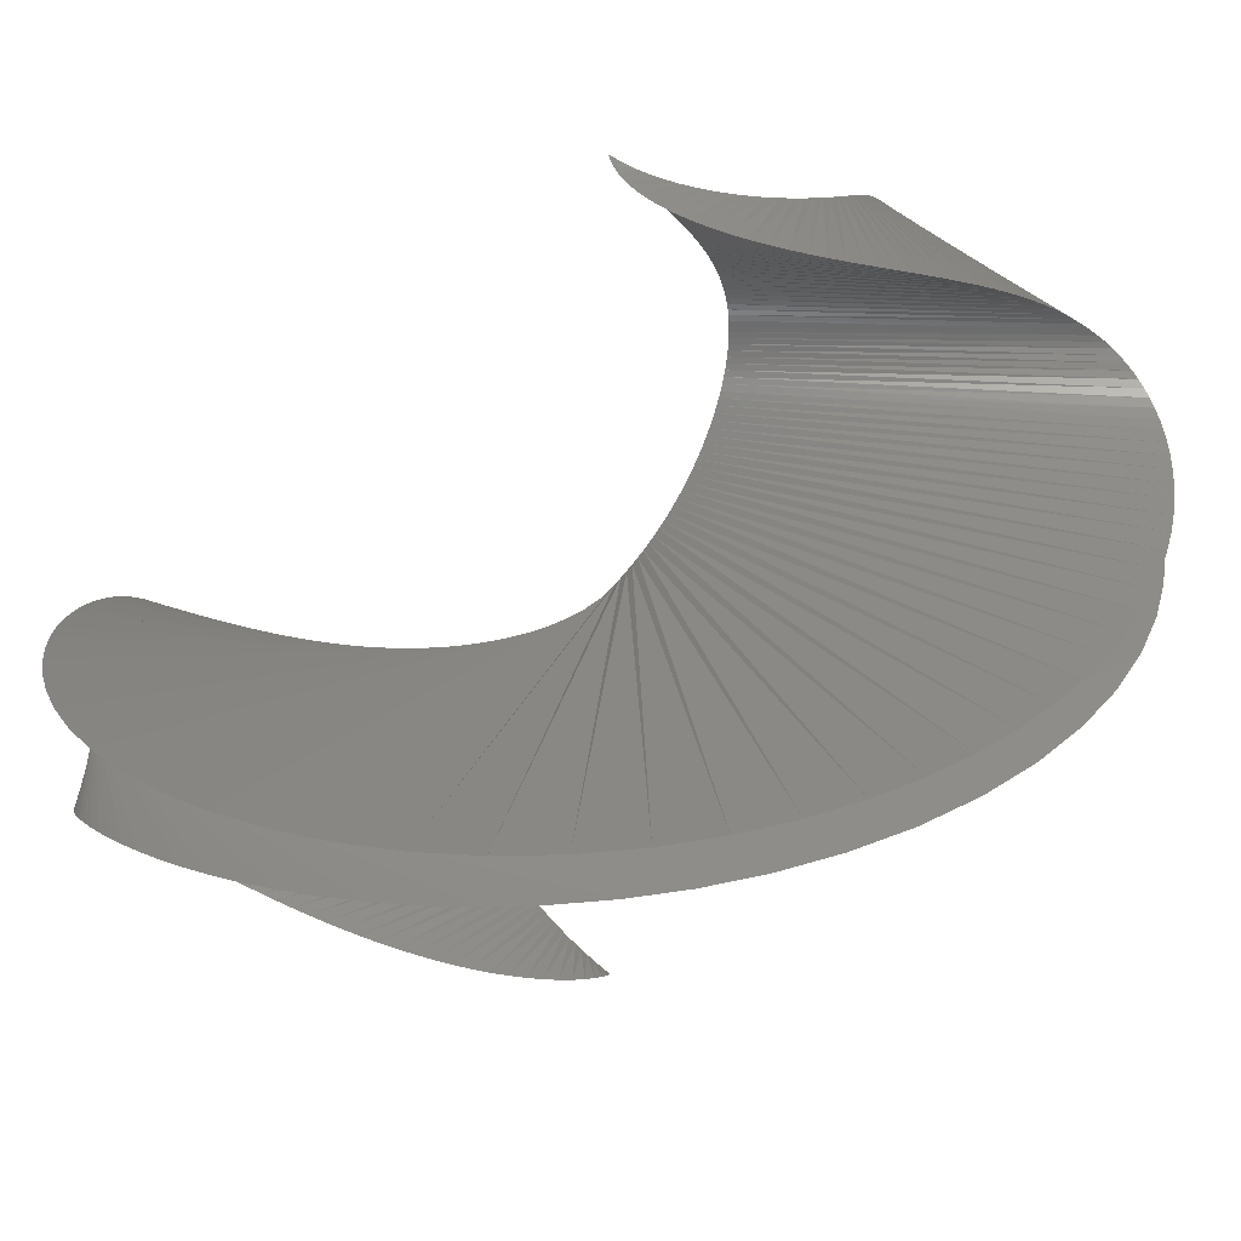
<metadata>
{"format":"stl","ext":"stl","renderer":"f3d","projection":"perspective","resolution":1024,"background":"white","views":[{"elev":28.3,"azim":79.7,"up":"+Z"}]}
</metadata>
<code>
# stl→obj: 433 verts, 862 faces
v -3.277 -11.44 -16.11
v -29.42 -36.1 -16.67
v -29.37 -36.66 -16.11
v 4.786 -46.33 -16.67
v 4.154 -45.94 -17.22
v -29.37 -35.56 -17.22
v -3.464 -11.59 -16.67
v -3.064 -11.28 -15.56
v 5.517 -46.65 -16.11
v 6.351 -46.92 -15.56
v -29.22 -37.25 -15.56
v -3.625 -11.72 -17.22
v -3.759 -11.82 -17.78
v 3.618 -45.49 -17.78
v -29.23 -35.04 -17.78
v -2.828 -11.09 -15
v 7.289 -47.11 -15
v -28.97 -37.86 -15
v -29 -34.54 -18.33
v -3.864 -11.9 -18.33
v 3.176 -44.99 -18.33
v -2.571 -10.88 -14.44
v 8.334 -47.23 -14.44
v -28.6 -38.5 -14.44
v 2.824 -44.44 -18.89
v -28.69 -34.05 -18.89
v -3.939 -11.95 -18.89
v -2.294 -10.64 -13.89
v 9.489 -47.27 -13.89
v -28.12 -39.16 -13.89
v -3.985 -11.99 -19.44
v 2.559 -43.83 -19.44
v -28.29 -33.58 -19.44
v -2 -10.39 -13.33
v 10.76 -47.22 -13.33
v -27.51 -39.85 -13.33
v -27.81 -33.11 -20
v -4 -12 -20
v 2.379 -43.17 -20
v -1.69 -10.12 -12.78
v 12.14 -47.07 -12.78
v -26.78 -40.57 -12.78
v 2.28 -42.47 -20.56
v -27.25 -32.65 -20.56
v -3.985 -11.99 -20.56
v -1.368 -9.83 -12.22
v 13.63 -46.82 -12.22
v -25.9 -41.32 -12.22
v -3.939 -11.95 -21.11
v 2.258 -41.72 -21.11
v -26.62 -32.2 -21.11
v -1.035 -9.52 -11.67
v 15.25 -46.45 -11.67
v -24.88 -42.09 -11.67
v -25.91 -31.75 -21.67
v -3.864 -11.9 -21.67
v 2.31 -40.92 -21.67
v -0.6946 -9.193 -11.11
v 16.98 -45.95 -11.11
v -23.69 -42.88 -11.11
v 2.431 -40.07 -22.22
v -25.13 -31.31 -22.22
v -3.759 -11.82 -22.22
v -0.3486 -8.847 -10.56
v 18.83 -45.3 -10.56
v -22.33 -43.68 -10.56
v -3.625 -11.72 -22.78
v 2.618 -39.18 -22.78
v -24.29 -30.86 -22.78
v 0 -8.485 -10
v 20.79 -44.49 -10
v -20.79 -44.49 -10
v -23.38 -30.4 -23.33
v -3.464 -11.59 -23.33
v 2.866 -38.24 -23.33
v 0.3486 -8.107 -9.444
v 22.86 -43.49 -9.444
v -19.04 -45.3 -9.444
v 3.171 -37.26 -23.89
v -22.41 -29.94 -23.89
v -3.277 -11.44 -23.89
v 0.6946 -7.713 -8.889
v 25.04 -42.29 -8.889
v -17.08 -46.08 -8.889
v -3.064 -11.28 -24.44
v 3.528 -36.23 -24.44
v -21.38 -29.46 -24.44
v 1.035 -7.305 -8.333
v 27.31 -40.85 -8.333
v -14.88 -46.83 -8.333
v -20.29 -28.98 -25
v -2.828 -11.09 -25
v 3.932 -35.16 -25
v 1.368 -6.883 -7.778
v 29.66 -39.15 -7.778
v -12.43 -47.52 -7.778
v 4.376 -34.03 -25.56
v -19.15 -28.47 -25.56
v -2.571 -10.88 -25.56
v 1.69 -6.448 -7.222
v 32.07 -37.16 -7.222
v -9.716 -48.12 -7.222
v -2.294 -10.64 -26.11
v 4.856 -32.87 -26.11
v -17.96 -27.95 -26.11
v 2 -6 -6.667
v 34.52 -34.84 -6.667
v -6.714 -48.58 -6.667
v -16.73 -27.4 -26.67
v -2 -10.39 -26.67
v 5.365 -31.65 -26.67
v 2.294 -5.541 -6.111
v 36.97 -32.15 -6.111
v -3.417 -48.88 -6.111
v 5.896 -30.39 -27.22
v -15.45 -26.83 -27.22
v -1.69 -10.12 -27.22
v 2.571 -5.071 -5.556
v 39.37 -29.07 -5.556
v 0.1834 -48.94 -5.556
v -1.368 -9.83 -27.78
v 6.442 -29.09 -27.78
v -14.14 -26.22 -27.78
v 2.828 -4.592 -5
v 41.66 -25.56 -5
v 4.084 -48.71 -5
v -12.79 -25.58 -28.33
v -1.035 -9.52 -28.33
v 6.995 -27.73 -28.33
v 43.78 -21.6 -4.444
v 3.064 -4.104 -4.444
v 8.269 -48.11 -4.444
v 7.546 -26.33 -28.89
v -11.42 -24.9 -28.89
v -0.6946 -9.193 -28.89
v 12.71 -47.07 -3.889
v 45.63 -17.17 -3.889
v 3.277 -3.608 -3.889
v -0.3486 -8.847 -29.44
v 8.088 -24.89 -29.44
v -10.02 -24.17 -29.44
v 17.34 -45.51 -3.333
v 3.464 -3.106 -3.333
v 47.12 -12.29 -3.333
v -8.61 -23.4 -30
v 0 -8.485 -30
v 8.61 -23.4 -30
v 22.09 -43.34 -2.778
v 3.625 -2.597 -2.778
v 48.14 -6.978 -2.778
v 9.103 -21.87 -30.56
v -7.192 -22.57 -30.56
v 0.3486 -8.107 -30.56
v 26.85 -40.51 -2.222
v 3.759 -2.084 -2.222
v 48.58 -1.304 -2.222
v 0.6946 -7.713 -31.11
v 9.554 -20.3 -31.11
v -5.774 -21.68 -31.11
v 31.47 -36.98 -1.667
v 3.864 -1.566 -1.667
v 48.34 4.631 -1.667
v -4.368 -20.72 -31.67
v 1.035 -7.305 -31.67
v 9.954 -18.69 -31.67
v 35.8 -32.76 -1.111
v 3.939 -1.046 -1.111
v 47.34 10.69 -1.111
v 10.29 -17.06 -32.22
v -2.983 -19.7 -32.22
v 1.368 -6.883 -32.22
v 39.69 -27.9 -0.5556
v 3.985 -0.5234 -0.5556
v 45.54 16.71 -0.5556
v 1.69 -6.448 -32.78
v 10.55 -15.4 -32.78
v -1.634 -18.59 -32.78
v 42.97 -22.5 0
v 4 0 0
v 42.97 22.5 -0
v 42.97 0 0
v -0.335 -17.41 -33.33
v 2 -6 -33.33
v 10.71 -13.73 -33.33
v 3.985 0.5234 0.5556
v 39.69 27.9 0.5556
v 42.97 22.5 0
v 45.54 -16.71 0.5556
v 10.78 -12.05 -33.89
v 0.8968 -16.15 -33.89
v 2.294 -5.541 -33.89
v 35.8 32.76 1.111
v 47.34 -10.69 1.111
v 3.939 1.046 1.111
v 10.73 -10.39 -34.44
v 2.571 -5.071 -34.44
v 2.042 -14.8 -34.44
v 31.47 36.98 1.667
v 48.34 -4.631 1.667
v 3.864 1.566 1.667
v 2.828 -4.592 -35
v 10.55 -8.764 -35
v 3.078 -13.37 -35
v 26.85 40.51 2.222
v 48.58 1.304 2.222
v 3.759 2.084 2.222
v 3.982 -11.86 -35.56
v 3.064 -4.104 -35.56
v 10.24 -7.19 -35.56
v 22.09 43.34 2.778
v 48.14 6.978 2.778
v 3.625 2.597 2.778
v 9.796 -5.697 -36.11
v 4.728 -10.3 -36.11
v 3.277 -3.608 -36.11
v 17.34 45.51 3.333
v 47.12 12.29 3.333
v 3.464 3.106 3.333
v 3.464 -3.106 -36.67
v 9.212 -4.315 -36.67
v 5.291 -8.688 -36.67
v 12.71 47.07 3.889
v 45.63 17.17 3.889
v 3.277 3.608 3.889
v 5.648 -7.059 -37.22
v 3.625 -2.597 -37.22
v 8.501 -3.077 -37.22
v 8.269 48.11 4.444
v 43.78 21.6 4.444
v 3.064 4.104 4.444
v 7.68 -2.016 -37.78
v 5.779 -5.446 -37.78
v 3.759 -2.084 -37.78
v 4.084 48.71 5
v 41.66 25.56 5
v 2.828 4.592 5
v 3.864 -1.566 -38.33
v 6.779 -1.16 -38.33
v 5.673 -3.888 -38.33
v 0.1834 48.94 5.556
v 39.37 29.07 5.556
v 2.571 5.071 5.556
v 5.33 -2.431 -38.89
v 3.939 -1.046 -38.89
v 5.834 -0.5335 -38.89
v 36.97 32.15 6.111
v -3.417 48.88 6.111
v 2.294 5.541 6.111
v 4.892 -0.1475 -39.44
v 4.764 -1.121 -39.44
v 3.985 -0.5234 -39.44
v 2 6 6.667
v 34.52 34.84 6.667
v -6.714 48.58 6.667
v 4 -0 -40
v -9.716 48.12 7.222
v 1.69 6.448 7.222
v 32.07 37.16 7.222
v -12.43 47.52 7.778
v 29.66 39.15 7.778
v 1.368 6.883 7.778
v 1.035 7.305 8.333
v 27.31 40.85 8.333
v -14.88 46.83 8.333
v -17.08 46.08 8.889
v 0.6946 7.713 8.889
v 25.04 42.29 8.889
v -19.04 45.3 9.444
v 22.86 43.49 9.444
v 0.3486 8.107 9.444
v 0 8.485 10
v 20.79 44.49 10
v -20.79 44.49 10
v -22.33 43.68 10.56
v -0.3486 8.847 10.56
v 18.83 45.3 10.56
v -23.69 42.88 11.11
v 16.98 45.95 11.11
v -0.6946 9.193 11.11
v -1.035 9.52 11.67
v 15.25 46.45 11.67
v -24.88 42.09 11.67
v -25.9 41.32 12.22
v -1.368 9.83 12.22
v 13.63 46.82 12.22
v -26.78 40.57 12.78
v 12.14 47.07 12.78
v -1.69 10.12 12.78
v -2 10.39 13.33
v 10.76 47.22 13.33
v -27.51 39.85 13.33
v -28.12 39.16 13.89
v -2.294 10.64 13.89
v 9.489 47.27 13.89
v -28.6 38.5 14.44
v 8.334 47.23 14.44
v -2.571 10.88 14.44
v -2.828 11.09 15
v 7.289 47.11 15
v -28.97 37.86 15
v -29.22 37.25 15.56
v -3.064 11.28 15.56
v 6.351 46.92 15.56
v -29.37 36.66 16.11
v 5.517 46.65 16.11
v -3.277 11.44 16.11
v -3.464 11.59 16.67
v 4.786 46.33 16.67
v -29.42 36.1 16.67
v -29.37 35.56 17.22
v -3.625 11.72 17.22
v 4.154 45.94 17.22
v 3.618 45.49 17.78
v -29.23 35.04 17.78
v -3.759 11.82 17.78
v -3.864 11.9 18.33
v 3.176 44.99 18.33
v -29 34.54 18.33
v -28.69 34.05 18.89
v -3.939 11.95 18.89
v 2.824 44.44 18.89
v 2.559 43.83 19.44
v -28.29 33.58 19.44
v -3.985 11.99 19.44
v -4 12 20
v 2.379 43.17 20
v -27.81 33.11 20
v -27.25 32.65 20.56
v -3.985 11.99 20.56
v 2.28 42.47 20.56
v 2.258 41.72 21.11
v -26.62 32.2 21.11
v -3.939 11.95 21.11
v -3.864 11.9 21.67
v 2.31 40.92 21.67
v -25.91 31.75 21.67
v -25.13 31.31 22.22
v -3.759 11.82 22.22
v 2.431 40.07 22.22
v 2.618 39.18 22.78
v -24.29 30.86 22.78
v -3.625 11.72 22.78
v -3.464 11.59 23.33
v 2.866 38.24 23.33
v -23.38 30.4 23.33
v -22.41 29.94 23.89
v -3.277 11.44 23.89
v 3.171 37.26 23.89
v 3.528 36.23 24.44
v -21.38 29.46 24.44
v -3.064 11.28 24.44
v -2.828 11.09 25
v 3.932 35.16 25
v -20.29 28.98 25
v -19.15 28.47 25.56
v -2.571 10.88 25.56
v 4.376 34.03 25.56
v 4.856 32.87 26.11
v -17.96 27.95 26.11
v -2.294 10.64 26.11
v -2 10.39 26.67
v 5.365 31.65 26.67
v -16.73 27.4 26.67
v -15.45 26.83 27.22
v -1.69 10.12 27.22
v 5.896 30.39 27.22
v 6.442 29.09 27.78
v -14.14 26.22 27.78
v -1.368 9.83 27.78
v -1.035 9.52 28.33
v 6.995 27.73 28.33
v -12.79 25.58 28.33
v -11.42 24.9 28.89
v -0.6946 9.193 28.89
v 7.546 26.33 28.89
v 8.088 24.89 29.44
v -10.02 24.17 29.44
v -0.3486 8.847 29.44
v 0 8.485 30
v 8.61 23.4 30
v -8.61 23.4 30
v -7.192 22.57 30.56
v 0.3486 8.107 30.56
v 9.103 21.87 30.56
v 9.554 20.3 31.11
v -5.774 21.68 31.11
v 0.6946 7.713 31.11
v 1.035 7.305 31.67
v 9.954 18.69 31.67
v -4.368 20.72 31.67
v -2.983 19.7 32.22
v 1.368 6.883 32.22
v 10.29 17.06 32.22
v 10.55 15.4 32.78
v -1.634 18.59 32.78
v 1.69 6.448 32.78
v 2 6 33.33
v 10.71 13.73 33.33
v -0.335 17.41 33.33
v 0.8968 16.15 33.89
v 2.294 5.541 33.89
v 10.78 12.05 33.89
v 10.73 10.39 34.44
v 2.042 14.8 34.44
v 2.571 5.071 34.44
v 2.828 4.592 35
v 10.55 8.764 35
v 3.078 13.37 35
v 3.982 11.86 35.56
v 3.064 4.104 35.56
v 10.24 7.19 35.56
v 4.728 10.3 36.11
v 9.796 5.697 36.11
v 3.277 3.608 36.11
v 5.291 8.688 36.67
v 9.212 4.315 36.67
v 3.464 3.106 36.67
v 5.648 7.059 37.22
v 8.501 3.077 37.22
v 3.625 2.597 37.22
v 5.779 5.446 37.78
v 7.68 2.016 37.78
v 3.759 2.084 37.78
v 5.673 3.888 38.33
v 6.779 1.16 38.33
v 3.864 1.566 38.33
v 5.33 2.431 38.89
v 5.834 0.5335 38.89
v 3.939 1.046 38.89
v 4.764 1.121 39.44
v 4.892 0.1475 39.44
v 3.985 0.5234 39.44
v 4 0 40
f 1 2 3
f 3 2 4
f 4 2 5
f 5 2 6
f 6 2 7
f 7 2 1
f 1 3 8
f 9 7 1
f 9 1 10
f 10 1 8
f 8 3 11
f 11 3 9
f 9 3 4
f 4 7 9
f 4 12 7
f 5 12 4
f 5 13 12
f 14 13 5
f 5 6 14
f 14 6 15
f 15 6 12
f 12 6 7
f 8 11 16
f 10 8 17
f 17 8 16
f 10 11 9
f 17 18 10
f 18 11 10
f 16 11 18
f 13 15 12
f 19 15 13
f 20 19 13
f 14 20 13
f 21 20 14
f 14 15 21
f 21 15 19
f 16 18 22
f 17 16 23
f 23 16 22
f 23 24 17
f 24 18 17
f 22 18 24
f 21 19 25
f 25 19 26
f 26 19 20
f 27 26 20
f 21 27 20
f 25 27 21
f 22 24 28
f 23 22 29
f 29 22 28
f 29 30 23
f 30 24 23
f 28 24 30
f 25 31 27
f 32 31 25
f 25 26 32
f 32 26 33
f 33 26 27
f 31 33 27
f 28 30 34
f 29 28 35
f 35 28 34
f 36 30 29
f 35 36 29
f 34 30 36
f 37 33 31
f 38 37 31
f 32 38 31
f 39 38 32
f 32 33 39
f 39 33 37
f 34 36 40
f 35 34 41
f 41 34 40
f 41 42 35
f 42 36 35
f 40 36 42
f 39 37 43
f 43 37 44
f 44 37 38
f 45 44 38
f 45 38 39
f 43 45 39
f 40 42 46
f 41 40 47
f 47 40 46
f 47 48 41
f 48 42 41
f 46 42 48
f 49 45 43
f 50 49 43
f 43 44 50
f 50 44 51
f 51 44 45
f 49 51 45
f 46 48 52
f 47 46 53
f 53 46 52
f 53 54 47
f 54 48 47
f 52 48 54
f 55 51 49
f 56 55 49
f 56 49 50
f 57 56 50
f 50 51 57
f 57 51 55
f 52 54 58
f 53 52 59
f 59 52 58
f 59 60 53
f 60 54 53
f 58 54 60
f 57 55 61
f 61 55 62
f 62 55 56
f 63 62 56
f 63 56 57
f 61 63 57
f 58 60 64
f 59 58 65
f 65 58 64
f 65 66 59
f 66 60 59
f 64 60 66
f 67 63 61
f 68 67 61
f 61 62 68
f 68 62 69
f 69 62 63
f 67 69 63
f 64 66 70
f 65 64 71
f 71 64 70
f 71 72 65
f 72 66 65
f 70 66 72
f 73 69 67
f 74 73 67
f 74 67 68
f 75 74 68
f 68 69 75
f 75 69 73
f 70 72 76
f 71 70 77
f 77 70 76
f 78 72 71
f 77 78 71
f 76 72 78
f 75 73 79
f 79 73 80
f 80 73 74
f 81 80 74
f 81 74 75
f 79 81 75
f 76 78 82
f 77 76 83
f 83 76 82
f 84 78 77
f 83 84 77
f 82 78 84
f 85 81 79
f 86 85 79
f 79 80 86
f 86 80 87
f 87 80 81
f 85 87 81
f 82 84 88
f 83 82 89
f 89 82 88
f 90 84 83
f 89 90 83
f 88 84 90
f 91 87 85
f 92 91 85
f 92 85 86
f 93 92 86
f 86 87 93
f 93 87 91
f 88 90 94
f 89 88 95
f 95 88 94
f 96 90 89
f 95 96 89
f 94 90 96
f 93 91 97
f 97 91 98
f 98 91 92
f 99 98 92
f 99 92 93
f 97 99 93
f 94 96 100
f 95 94 101
f 101 94 100
f 102 96 95
f 101 102 95
f 100 96 102
f 103 99 97
f 104 103 97
f 97 98 104
f 104 98 105
f 105 98 99
f 103 105 99
f 100 102 106
f 101 100 107
f 107 100 106
f 108 102 101
f 107 108 101
f 106 102 108
f 109 105 103
f 110 109 103
f 110 103 104
f 111 110 104
f 104 105 111
f 111 105 109
f 106 108 112
f 107 106 113
f 113 106 112
f 114 108 107
f 113 114 107
f 112 108 114
f 111 109 115
f 115 109 116
f 116 109 110
f 117 116 110
f 117 110 111
f 115 117 111
f 112 114 118
f 113 112 119
f 119 112 118
f 120 114 113
f 119 120 113
f 118 114 120
f 121 117 115
f 122 121 115
f 115 116 122
f 122 116 123
f 123 116 117
f 121 123 117
f 118 120 124
f 119 118 125
f 125 118 124
f 126 120 119
f 125 126 119
f 124 120 126
f 127 123 121
f 128 127 121
f 128 121 122
f 129 128 122
f 122 123 129
f 129 123 127
f 130 124 131
f 131 124 126
f 125 124 130
f 132 126 125
f 130 132 125
f 132 131 126
f 129 127 133
f 133 127 134
f 134 127 128
f 135 134 128
f 135 128 129
f 133 135 129
f 136 132 130
f 137 136 130
f 130 131 137
f 137 131 138
f 138 131 132
f 136 138 132
f 139 135 133
f 140 139 133
f 133 134 140
f 140 134 141
f 141 134 135
f 139 141 135
f 142 143 136
f 142 136 137
f 143 138 136
f 144 142 137
f 137 138 144
f 144 138 143
f 145 141 139
f 146 145 139
f 146 139 140
f 147 146 140
f 140 141 147
f 147 141 145
f 148 149 142
f 148 142 144
f 149 143 142
f 150 143 149
f 144 143 150
f 150 148 144
f 147 145 151
f 151 145 152
f 152 145 146
f 153 152 146
f 153 146 147
f 151 153 147
f 154 155 148
f 154 148 150
f 155 149 148
f 156 149 155
f 150 149 156
f 156 154 150
f 157 153 151
f 158 157 151
f 151 152 158
f 158 152 159
f 159 152 153
f 157 159 153
f 160 161 154
f 160 154 156
f 161 155 154
f 162 155 161
f 156 155 162
f 162 160 156
f 163 159 157
f 164 163 157
f 164 157 158
f 165 164 158
f 158 159 165
f 165 159 163
f 166 167 160
f 166 160 162
f 167 161 160
f 168 161 167
f 162 161 168
f 168 166 162
f 165 163 169
f 169 163 170
f 170 163 164
f 171 170 164
f 171 164 165
f 169 171 165
f 172 173 166
f 172 166 168
f 173 167 166
f 174 167 173
f 168 167 174
f 174 172 168
f 175 171 169
f 176 175 169
f 169 170 176
f 176 170 177
f 177 170 171
f 175 177 171
f 178 179 172
f 172 174 178
f 179 173 172
f 180 173 179
f 174 173 180
f 180 181 178
f 174 180 178
f 182 177 175
f 183 182 175
f 183 175 176
f 184 183 176
f 176 177 184
f 184 177 182
f 179 185 186
f 178 185 179
f 180 179 181
f 181 179 187
f 187 179 186
f 188 185 178
f 188 181 187
f 181 188 178
f 184 182 189
f 189 182 190
f 190 182 183
f 191 190 183
f 191 183 184
f 189 191 184
f 186 185 192
f 187 186 188
f 188 186 193
f 186 192 193
f 185 194 192
f 188 194 185
f 193 194 188
f 195 196 189
f 189 190 195
f 196 191 189
f 195 190 197
f 197 190 191
f 196 197 191
f 192 194 198
f 193 192 199
f 192 198 199
f 193 200 194
f 199 200 193
f 194 200 198
f 201 196 195
f 202 201 195
f 195 197 202
f 203 197 196
f 203 196 201
f 202 197 203
f 198 200 204
f 199 198 205
f 198 204 205
f 199 206 200
f 205 206 199
f 200 206 204
f 203 201 207
f 207 201 208
f 208 201 202
f 209 208 202
f 202 203 209
f 209 203 207
f 204 206 210
f 205 204 211
f 204 210 211
f 205 212 206
f 211 212 205
f 206 212 210
f 209 207 213
f 213 207 214
f 207 208 214
f 214 208 215
f 215 208 209
f 213 215 209
f 210 212 216
f 211 210 217
f 210 216 217
f 211 218 212
f 217 218 211
f 212 218 216
f 219 215 213
f 220 219 213
f 213 214 220
f 220 214 221
f 214 215 221
f 221 215 219
f 216 218 222
f 217 216 223
f 216 222 223
f 217 224 218
f 223 224 217
f 218 224 222
f 221 219 225
f 225 219 226
f 226 219 220
f 227 226 220
f 220 221 227
f 227 221 225
f 222 224 228
f 223 222 229
f 222 228 229
f 223 230 224
f 229 230 223
f 224 230 228
f 227 225 231
f 231 225 232
f 225 226 232
f 232 226 233
f 233 226 227
f 231 233 227
f 228 230 234
f 229 228 235
f 228 234 235
f 229 236 230
f 235 236 229
f 230 236 234
f 237 233 231
f 238 237 231
f 231 232 238
f 232 239 238
f 232 233 239
f 239 233 237
f 236 240 234
f 235 234 241
f 234 240 241
f 235 242 236
f 241 242 235
f 242 240 236
f 239 237 243
f 243 237 244
f 244 237 238
f 245 244 238
f 238 239 245
f 239 243 245
f 241 240 246
f 240 247 246
f 242 247 240
f 241 248 242
f 246 248 241
f 248 247 242
f 243 249 245
f 243 250 249
f 243 244 250
f 250 244 251
f 251 244 245
f 249 251 245
f 246 252 248
f 253 252 246
f 246 247 253
f 247 254 253
f 248 254 247
f 252 254 248
f 250 255 249
f 255 251 249
f 250 251 255
f 252 256 254
f 257 256 252
f 253 257 252
f 258 257 253
f 253 254 258
f 254 256 258
f 256 259 260
f 257 259 256
f 258 256 260
f 261 259 257
f 258 261 257
f 260 261 258
f 260 262 261
f 263 262 260
f 260 259 263
f 259 264 263
f 261 264 259
f 262 264 261
f 262 265 264
f 266 265 262
f 263 266 262
f 267 266 263
f 263 264 267
f 264 265 267
f 265 268 269
f 266 268 265
f 267 265 269
f 270 268 266
f 267 270 266
f 269 270 267
f 269 271 270
f 272 271 269
f 269 268 272
f 268 273 272
f 270 273 268
f 271 273 270
f 271 274 273
f 275 274 271
f 272 275 271
f 276 275 272
f 272 273 276
f 273 274 276
f 274 277 278
f 275 277 274
f 276 274 278
f 279 277 275
f 276 279 275
f 278 279 276
f 278 280 279
f 281 280 278
f 278 277 281
f 277 282 281
f 279 282 277
f 280 282 279
f 280 283 282
f 284 283 280
f 281 284 280
f 285 284 281
f 281 282 285
f 282 283 285
f 283 286 287
f 284 286 283
f 285 283 287
f 288 286 284
f 285 288 284
f 287 288 285
f 287 289 288
f 290 289 287
f 287 286 290
f 286 291 290
f 288 291 286
f 289 291 288
f 289 292 291
f 293 292 289
f 290 293 289
f 294 293 290
f 290 291 294
f 291 292 294
f 292 295 296
f 293 295 292
f 294 292 296
f 297 295 293
f 294 297 293
f 296 297 294
f 296 298 297
f 299 298 296
f 296 295 299
f 295 300 299
f 297 300 295
f 298 300 297
f 298 301 300
f 302 301 298
f 299 302 298
f 303 302 299
f 299 300 303
f 300 301 303
f 301 304 305
f 302 304 301
f 303 301 305
f 306 304 302
f 303 306 302
f 305 306 303
f 305 307 306
f 308 307 305
f 305 304 308
f 304 309 308
f 306 309 304
f 307 309 306
f 310 309 307
f 311 310 307
f 308 311 307
f 312 311 308
f 308 309 312
f 312 309 310
f 313 310 314
f 314 310 311
f 312 310 313
f 315 314 311
f 312 315 311
f 313 315 312
f 313 316 315
f 317 316 313
f 313 314 317
f 317 314 318
f 318 314 315
f 316 318 315
f 319 318 316
f 320 319 316
f 317 320 316
f 321 320 317
f 317 318 321
f 321 318 319
f 322 319 323
f 323 319 320
f 321 319 322
f 324 323 320
f 321 324 320
f 322 324 321
f 322 325 324
f 326 325 322
f 322 323 326
f 326 323 327
f 327 323 324
f 325 327 324
f 328 327 325
f 329 328 325
f 329 325 326
f 330 329 326
f 326 327 330
f 330 327 328
f 331 328 332
f 332 328 329
f 330 328 331
f 333 332 329
f 333 329 330
f 331 333 330
f 334 333 331
f 335 334 331
f 331 332 335
f 335 332 336
f 336 332 333
f 334 336 333
f 337 336 334
f 338 337 334
f 338 334 335
f 339 338 335
f 335 336 339
f 339 336 337
f 340 337 341
f 341 337 338
f 339 337 340
f 342 341 338
f 342 338 339
f 340 342 339
f 343 342 340
f 344 343 340
f 340 341 344
f 344 341 345
f 345 341 342
f 343 345 342
f 346 345 343
f 347 346 343
f 347 343 344
f 348 347 344
f 344 345 348
f 348 345 346
f 349 346 350
f 350 346 347
f 348 346 349
f 351 350 347
f 351 347 348
f 349 351 348
f 352 351 349
f 353 352 349
f 349 350 353
f 353 350 354
f 354 350 351
f 352 354 351
f 355 354 352
f 356 355 352
f 356 352 353
f 357 356 353
f 353 354 357
f 357 354 355
f 358 355 359
f 359 355 356
f 357 355 358
f 360 359 356
f 360 356 357
f 358 360 357
f 361 360 358
f 362 361 358
f 358 359 362
f 362 359 363
f 363 359 360
f 361 363 360
f 364 363 361
f 365 364 361
f 365 361 362
f 366 365 362
f 362 363 366
f 366 363 364
f 367 364 368
f 368 364 365
f 366 364 367
f 369 368 365
f 369 365 366
f 367 369 366
f 370 369 367
f 371 370 367
f 367 368 371
f 371 368 372
f 372 368 369
f 370 372 369
f 373 372 370
f 374 373 370
f 374 370 371
f 375 374 371
f 371 372 375
f 375 372 373
f 376 373 377
f 377 373 374
f 375 373 376
f 378 377 374
f 378 374 375
f 376 378 375
f 379 378 376
f 380 379 376
f 376 377 380
f 380 377 381
f 381 377 378
f 379 381 378
f 382 381 379
f 383 382 379
f 383 379 380
f 384 383 380
f 380 381 384
f 384 381 382
f 385 382 386
f 386 382 383
f 384 382 385
f 387 386 383
f 387 383 384
f 385 387 384
f 388 387 385
f 389 388 385
f 385 386 389
f 389 386 390
f 390 386 387
f 388 390 387
f 391 390 388
f 392 391 388
f 392 388 389
f 393 392 389
f 389 390 393
f 393 390 391
f 394 391 395
f 395 391 392
f 393 391 394
f 396 395 392
f 396 392 393
f 394 396 393
f 397 396 394
f 398 397 394
f 394 395 398
f 398 395 399
f 399 395 396
f 397 399 396
f 400 399 397
f 401 400 397
f 401 397 398
f 402 401 398
f 398 399 402
f 402 399 400
f 403 400 404
f 404 400 401
f 402 400 403
f 405 404 401
f 405 401 402
f 403 405 402
f 406 405 403
f 407 406 403
f 403 404 407
f 407 404 408
f 408 404 405
f 408 405 406
f 409 406 410
f 410 406 407
f 408 406 409
f 411 410 407
f 407 408 411
f 411 408 409
f 409 410 412
f 411 409 413
f 413 409 412
f 412 410 414
f 414 410 411
f 413 414 411
f 412 414 415
f 413 412 416
f 416 412 415
f 417 414 413
f 416 417 413
f 415 414 417
f 415 417 418
f 416 415 419
f 419 415 418
f 420 417 416
f 419 420 416
f 418 417 420
f 418 420 421
f 419 418 422
f 422 418 421
f 423 420 419
f 422 423 419
f 421 420 423
f 421 423 424
f 422 421 425
f 421 424 425
f 426 423 422
f 425 426 422
f 424 423 426
f 424 426 427
f 425 424 428
f 424 427 428
f 429 426 425
f 428 429 425
f 427 426 429
f 427 429 430
f 427 431 428
f 427 430 431
f 432 429 428
f 431 432 428
f 430 429 432
f 430 432 433
f 430 433 431
f 433 432 431

</code>
